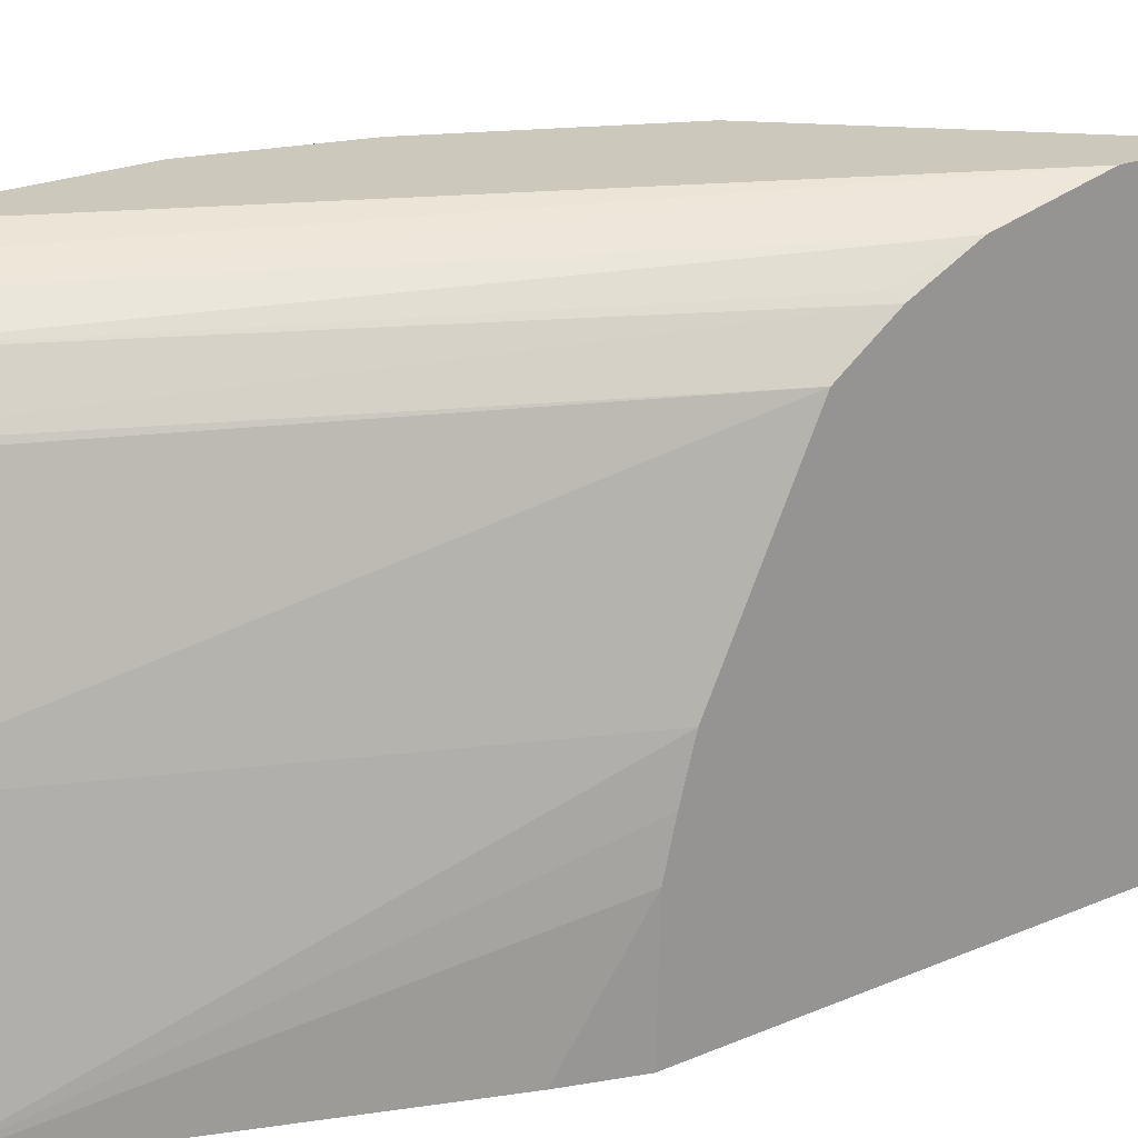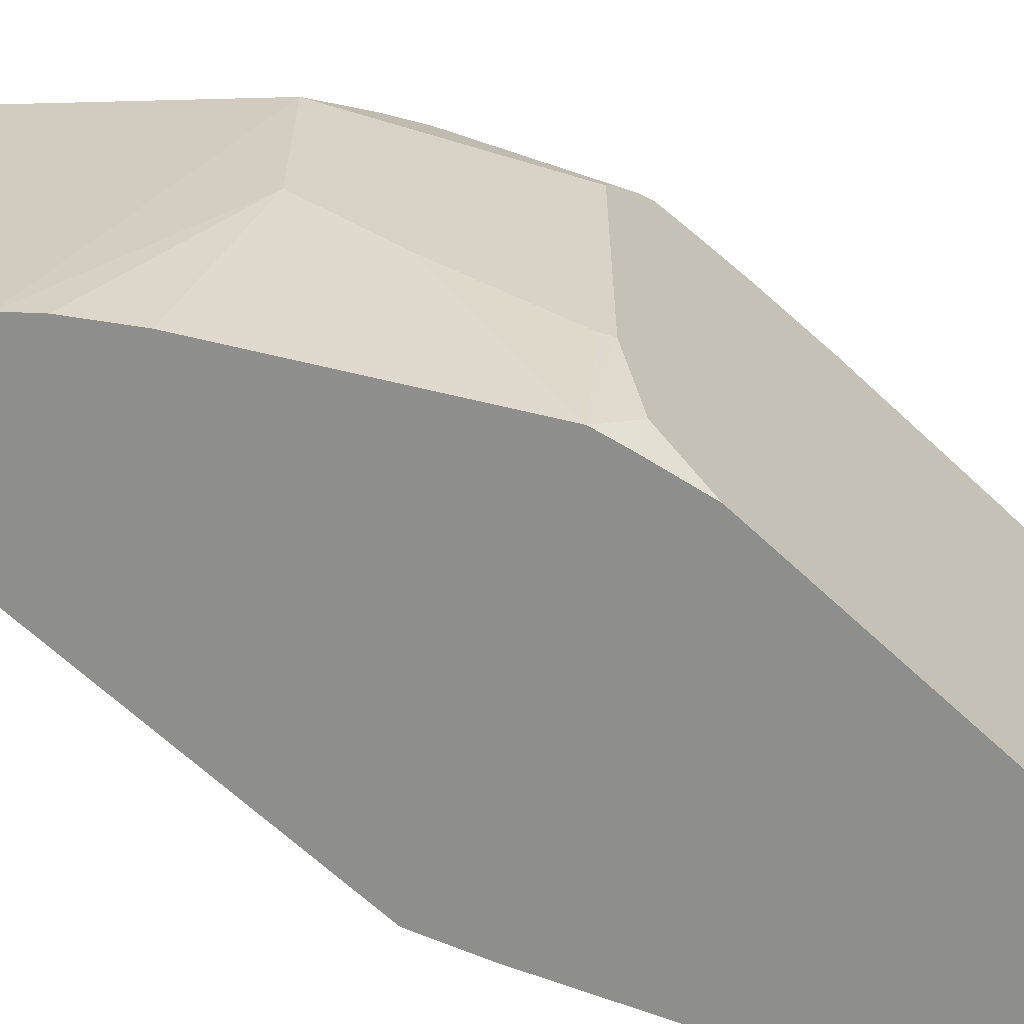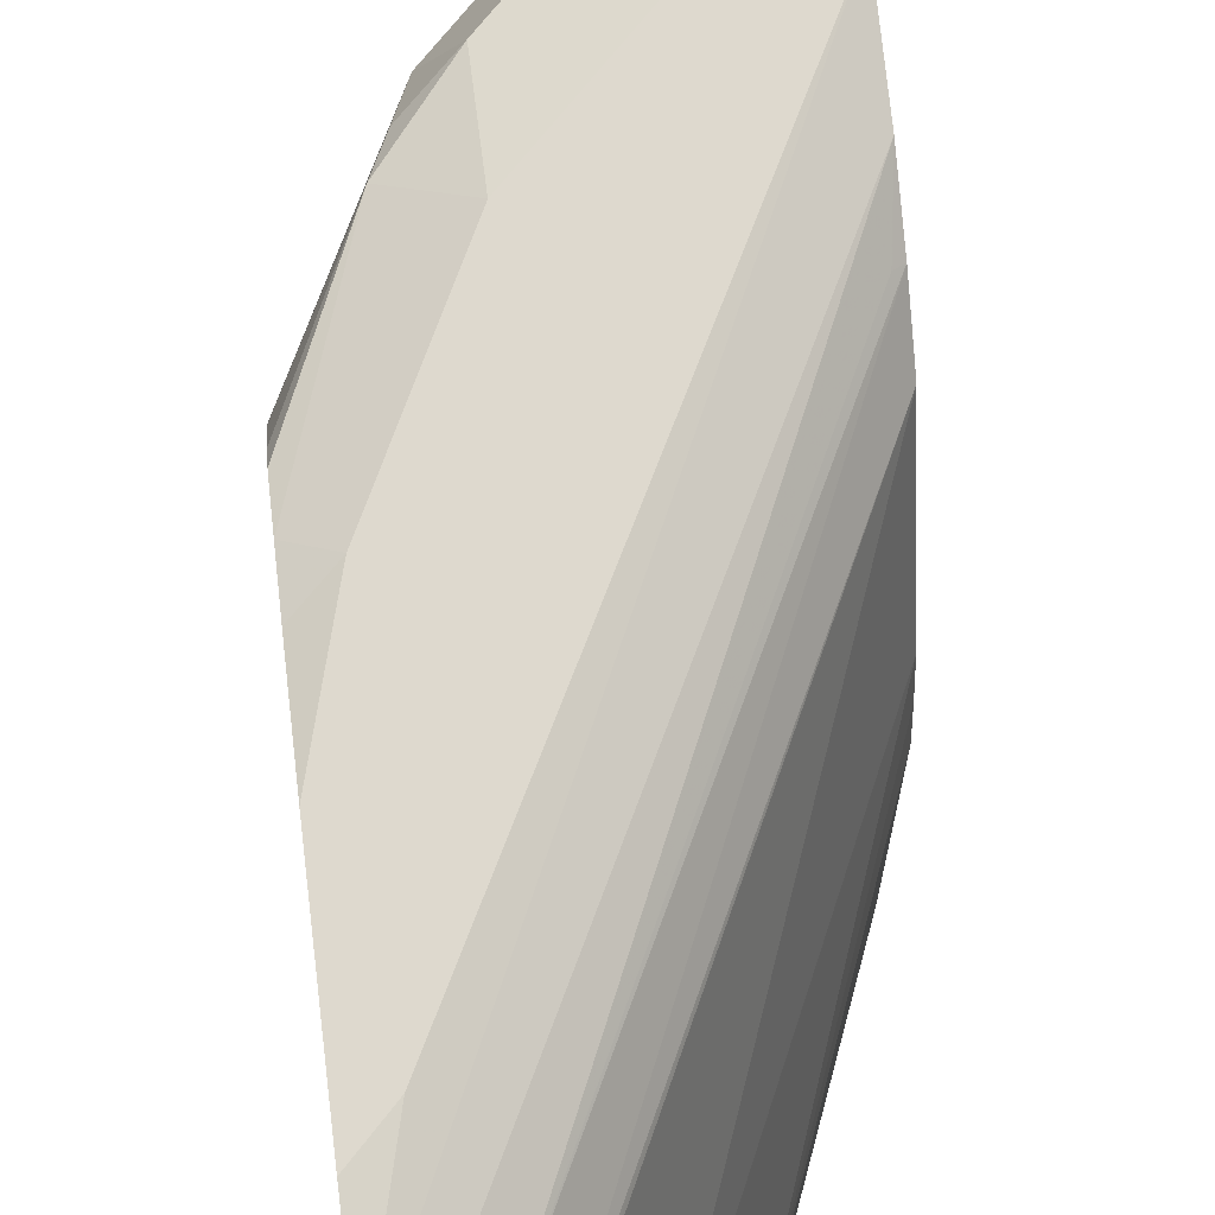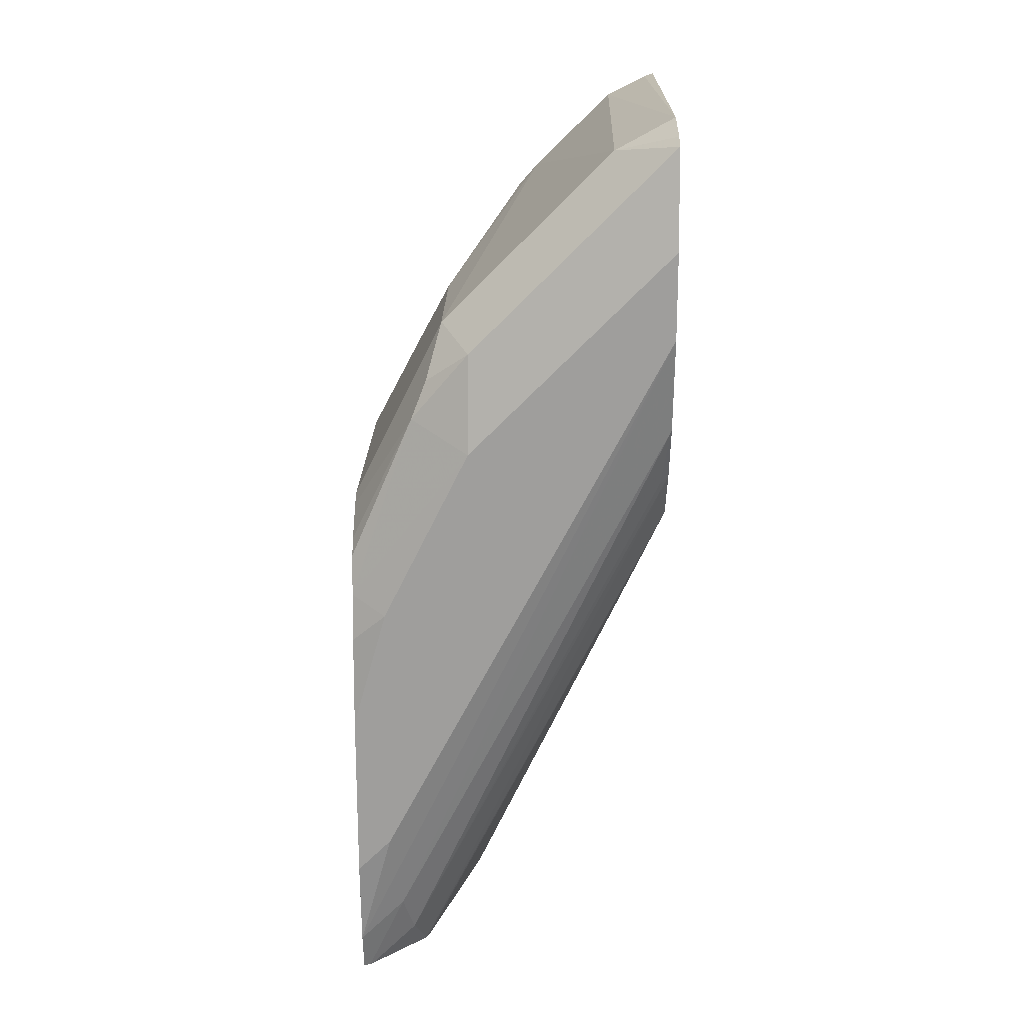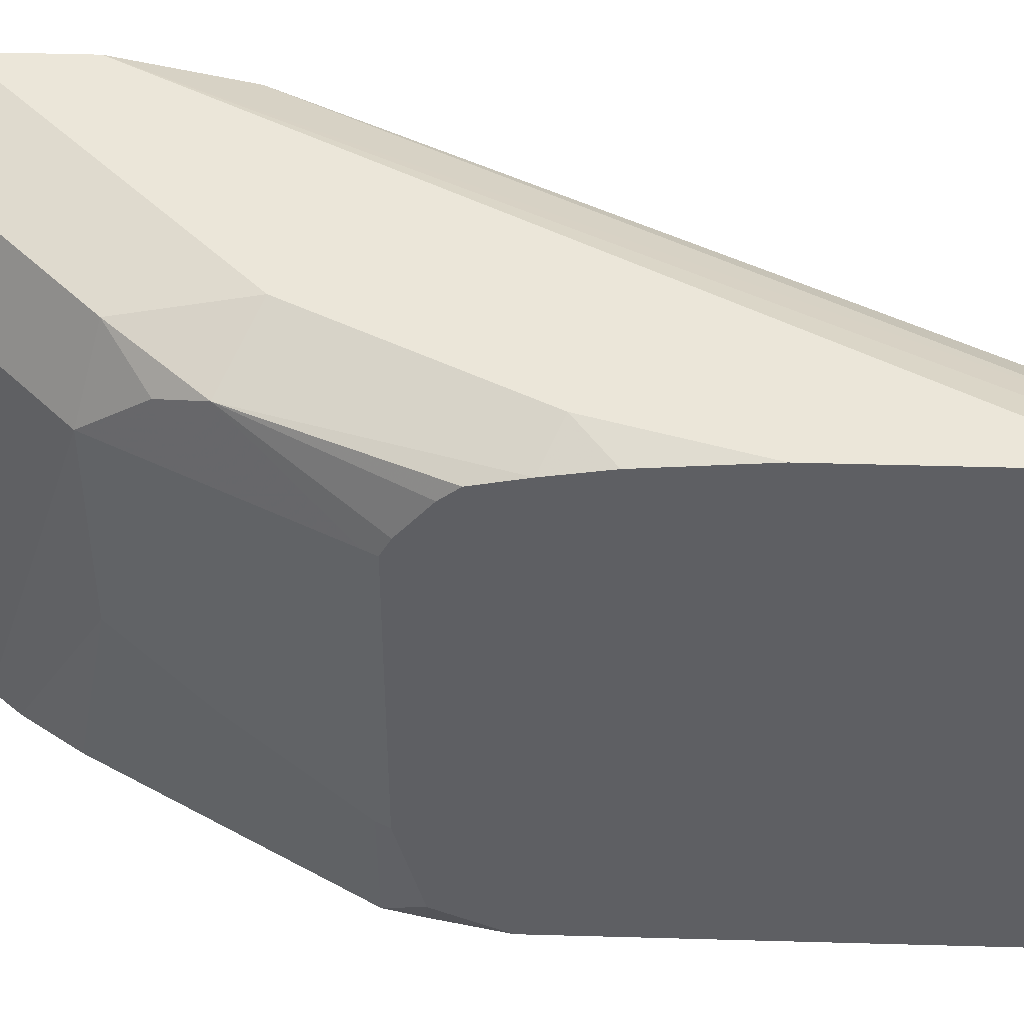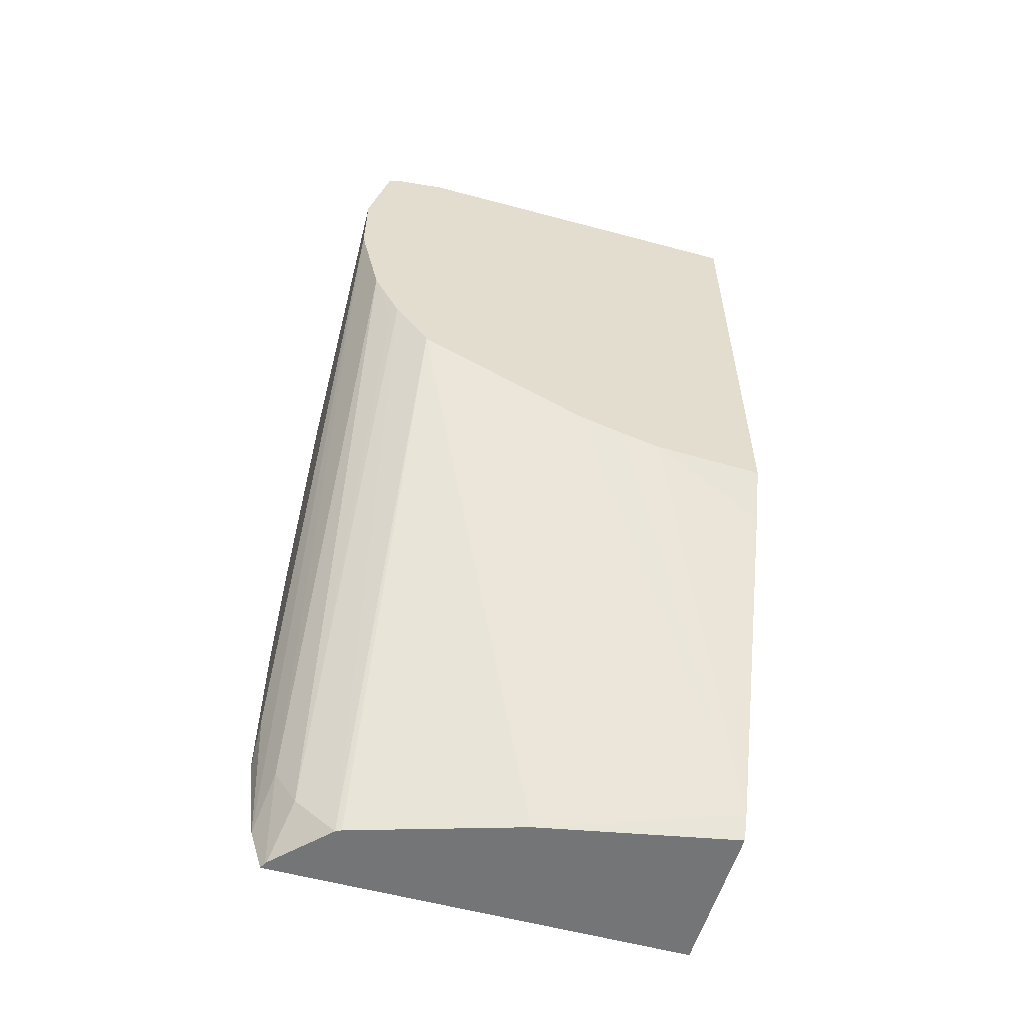
<metadata>
{"format":"obj","ext":"obj","renderer":"f3d","projection":"perspective","resolution":1024,"background":"white","views":[{"elev":22.2,"azim":-127.0,"up":"+Y"},{"elev":-64.8,"azim":46.5,"up":"+Y"},{"elev":71.4,"azim":173.0,"up":"+Y"},{"elev":19.0,"azim":-179.4,"up":"+Z"},{"elev":48.5,"azim":91.8,"up":"+Y"},{"elev":-56.4,"azim":-106.0,"up":"+Z"}]}
</metadata>
<code>
v 0.388 0.6575 0.08164
v 0.388 0.6533 0.04822
v 0.3757 0.6575 0.09394
v 0.388 0.6575 0.1442
v 0.3718 0.6497 0.06263
v 0.2707 0.6575 0.2929
v 0.388 0.6484 0.0324
v 0.3757 0.6575 0.1879
v 0.388 0.6544 0.1771
v 0.3857 0.6472 0.0324
v 0.3679 0.6419 0.04697
v 0.2707 0.6497 0.2576
v 0.2707 0.6575 0.3241
v 0.388 0.4916 0.0324
v 0.388 0.6514 0.194
v 0.3444 0.6575 0.2505
v 0.3849 0.6467 0.0324
v 0.3642 0.6273 0.0324
v 0.2707 0.6397 0.237
v 0.274 0.6419 0.2348
v 0.2818 0.6575 0.3131
v 0.2707 0.6497 0.3594
v 0.3298 0.4916 0.0324
v 0.388 0.4916 0.1981
v 0.3653 0.6471 0.2609
v 0.388 0.6481 0.2085
v 0.3444 0.6497 0.2857
v 0.3637 0.6262 0.0324
v 0.2707 0.6267 0.2186
v 0.3131 0.6497 0.317
v 0.2707 0.6441 0.3621
v 0.2922 0.6262 0.3548
v 0.3256 0.4916 0.04072
v 0.344 0.5636 0.0324
v 0.388 0.5017 0.2184
v 0.388 0.4916 0.1982
v 0.3601 0.6419 0.2739
v 0.3653 0.6262 0.2713
v 0.3861 0.6262 0.2296
v 0.388 0.6318 0.223
v 0.388 0.6435 0.2138
v 0.3548 0.6262 0.2922
v 0.3632 0.6251 0.0324
v 0.2707 0.5641 0.1873
v 0.2707 0.6262 0.3665
v 0.2894 0.4916 0.3597
v 0.3194 0.4916 0.3303
v 0.2783 0.4916 0.1566
v 0.2707 0.5323 0.1787
v 0.2707 0.5476 0.1826
v 0.3839 0.4916 0.2191
v 0.388 0.5323 0.2259
v 0.3816 0.4916 0.2297
v 0.3653 0.5636 0.2713
v 0.3861 0.5323 0.2296
v 0.388 0.6262 0.2259
v 0.3548 0.5636 0.2922
v 0.2707 0.4916 0.3685
v 0.2742 0.4916 0.3673
v 0.3267 0.4916 0.3219
v 0.2707 0.4916 0.1775
v 0.3679 0.5479 0.2661
v 0.3381 0.4916 0.3053
f 28 43 29
f 23 33 34
f 27 42 37
f 27 32 42
f 57 63 62
f 25 27 37
f 25 41 26
f 25 40 41
f 25 39 40
f 25 38 39
f 25 37 38
f 24 35 36
f 27 30 32
f 16 30 27
f 22 31 32
f 21 22 30
f 18 29 19
f 18 28 29
f 16 27 25
f 16 21 30
f 15 25 26
f 15 16 25
f 14 33 23
f 14 48 33
f 14 61 48
f 14 58 61
f 29 43 34
f 22 32 30
f 29 34 44
f 39 55 52
f 32 45 46
f 14 59 58
f 57 60 63
f 54 57 62
f 54 62 55
f 53 62 63
f 53 55 62
f 52 55 53
f 48 61 49
f 47 60 57
f 45 59 46
f 45 58 59
f 42 47 57
f 39 56 40
f 31 45 32
f 39 52 56
f 38 54 55
f 38 57 54
f 38 42 57
f 37 42 38
f 35 53 51
f 35 52 53
f 35 51 36
f 33 44 34
f 33 50 44
f 33 49 50
f 33 48 49
f 32 47 42
f 32 46 47
f 38 55 39
f 14 46 59
f 6 45 31
f 14 60 47
f 5 12 6
f 5 11 12
f 5 10 11
f 5 7 10
f 4 8 9
f 2 7 5
f 2 6 3
f 2 5 6
f 1 7 2
f 1 14 7
f 1 24 14
f 1 35 24
f 1 52 35
f 1 56 52
f 1 40 56
f 1 41 40
f 1 26 41
f 1 15 26
f 1 9 15
f 1 4 9
f 1 8 4
f 1 16 8
f 1 21 16
f 1 6 13
f 1 3 6
f 1 2 3
f 14 47 46
f 6 12 19
f 6 19 29
f 1 13 21
f 6 44 50
f 6 29 44
f 14 63 60
f 14 53 63
f 14 36 51
f 14 24 36
f 13 22 21
f 12 20 19
f 11 20 12
f 11 19 20
f 11 18 19
f 11 17 18
f 10 17 11
f 8 16 15
f 14 51 53
f 7 17 10
f 8 15 9
f 6 49 61
f 6 58 45
f 6 31 22
f 6 22 13
f 6 61 58
f 7 23 34
f 7 18 17
f 7 14 23
f 7 28 18
f 6 50 49
f 7 43 28
f 7 34 43

</code>
